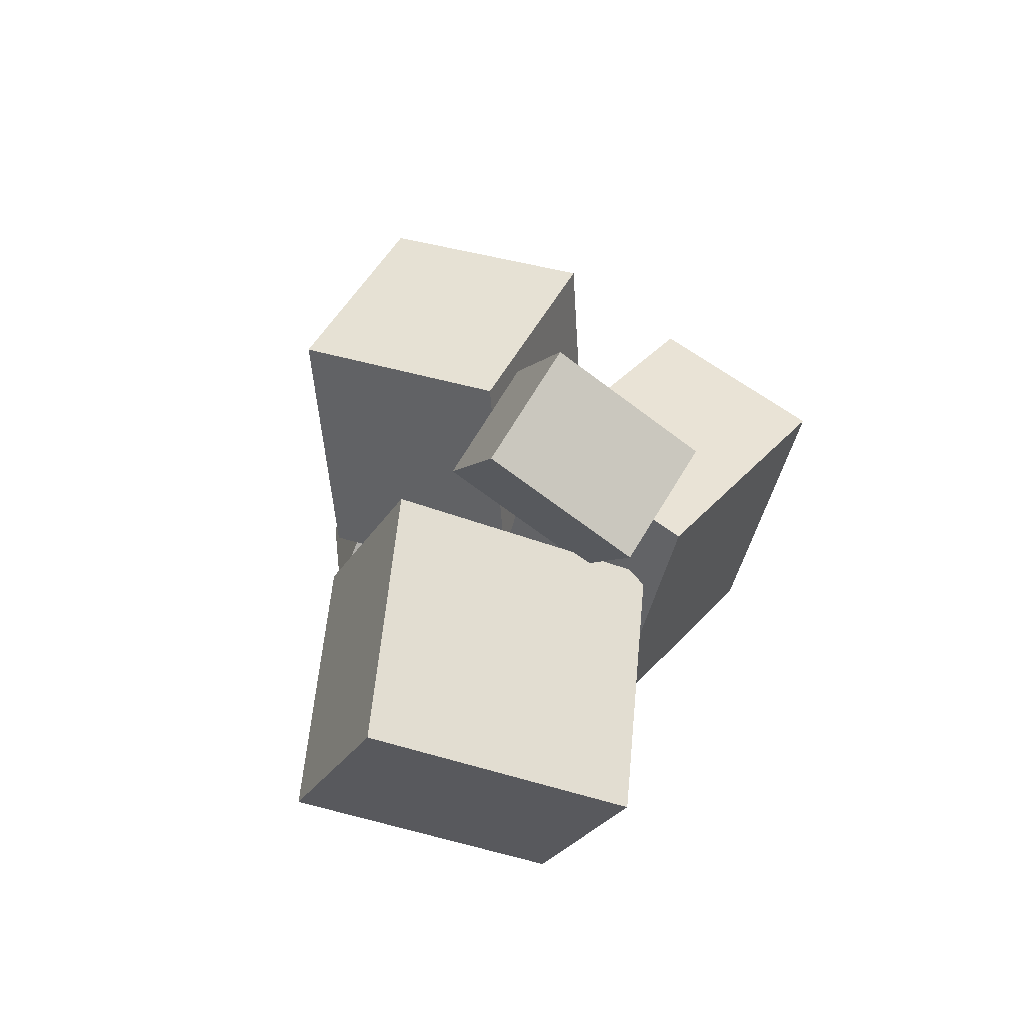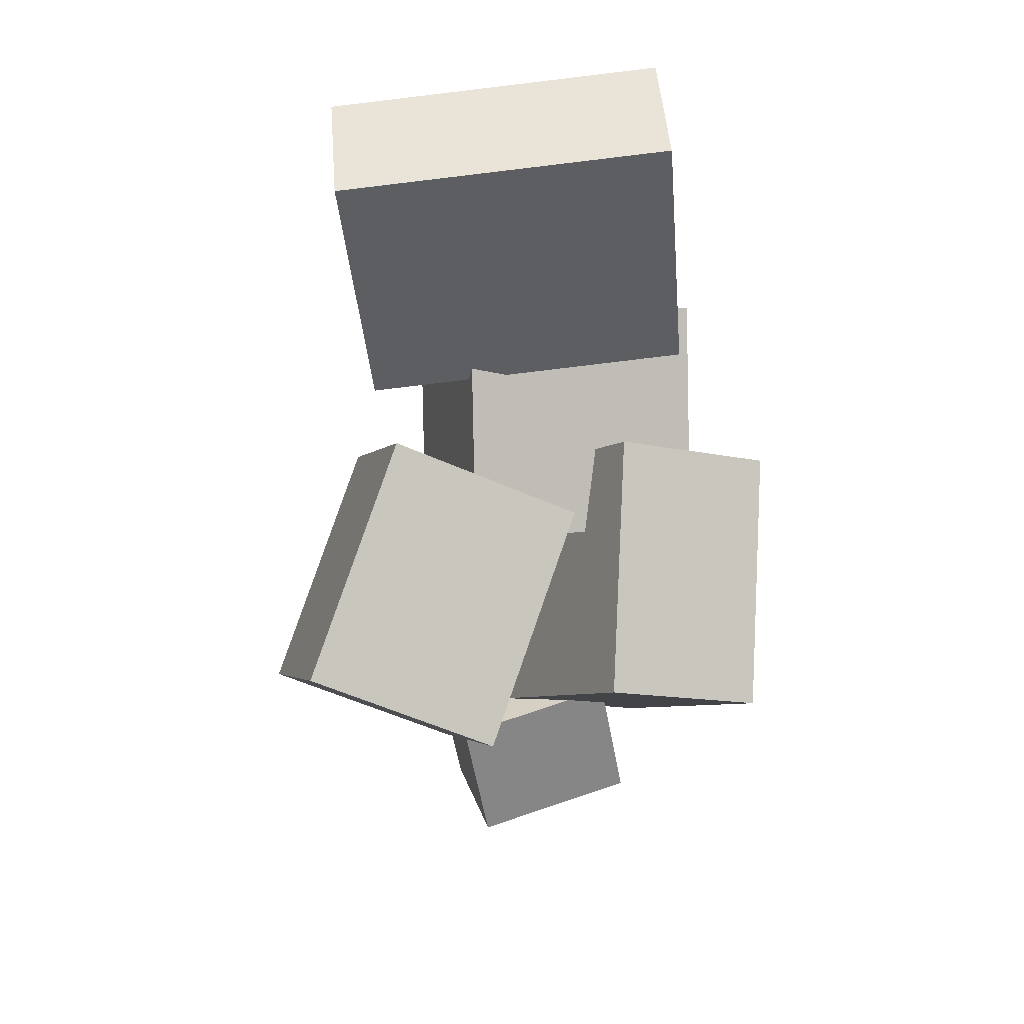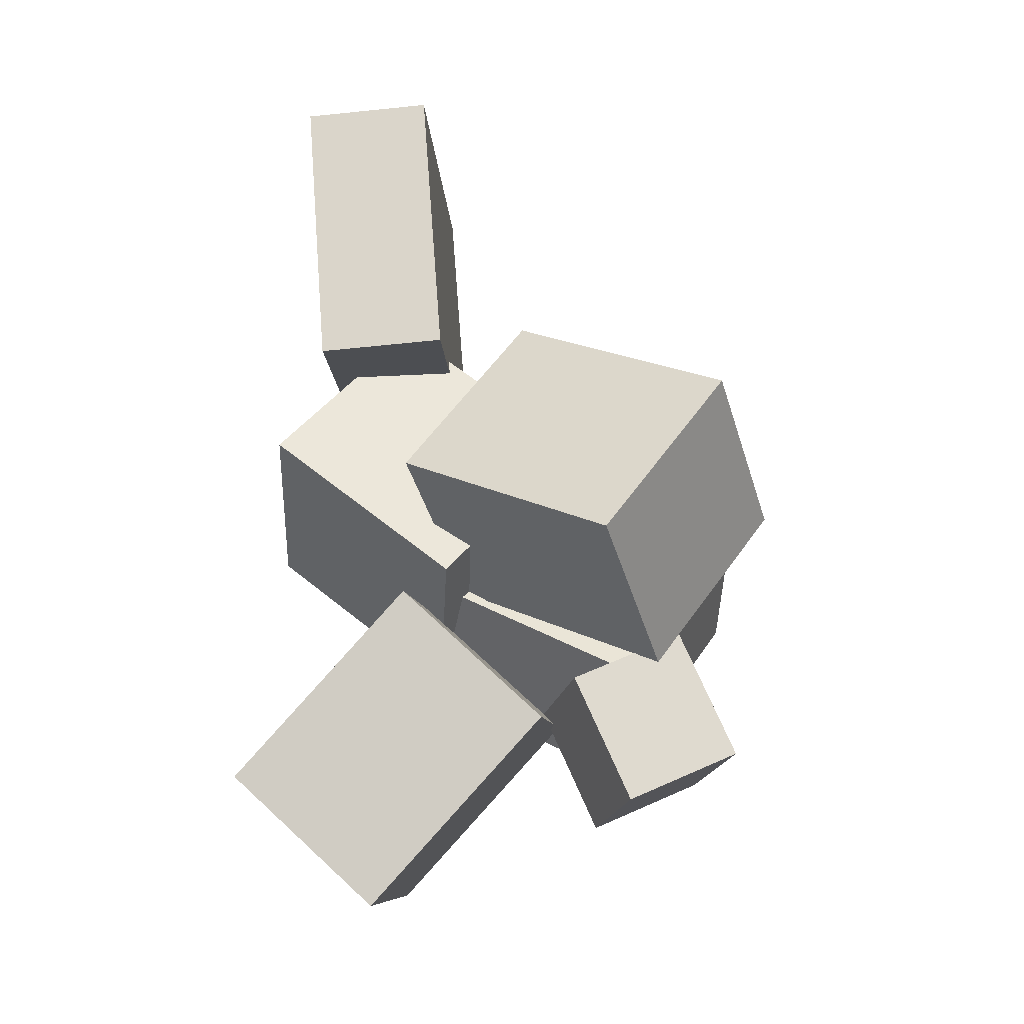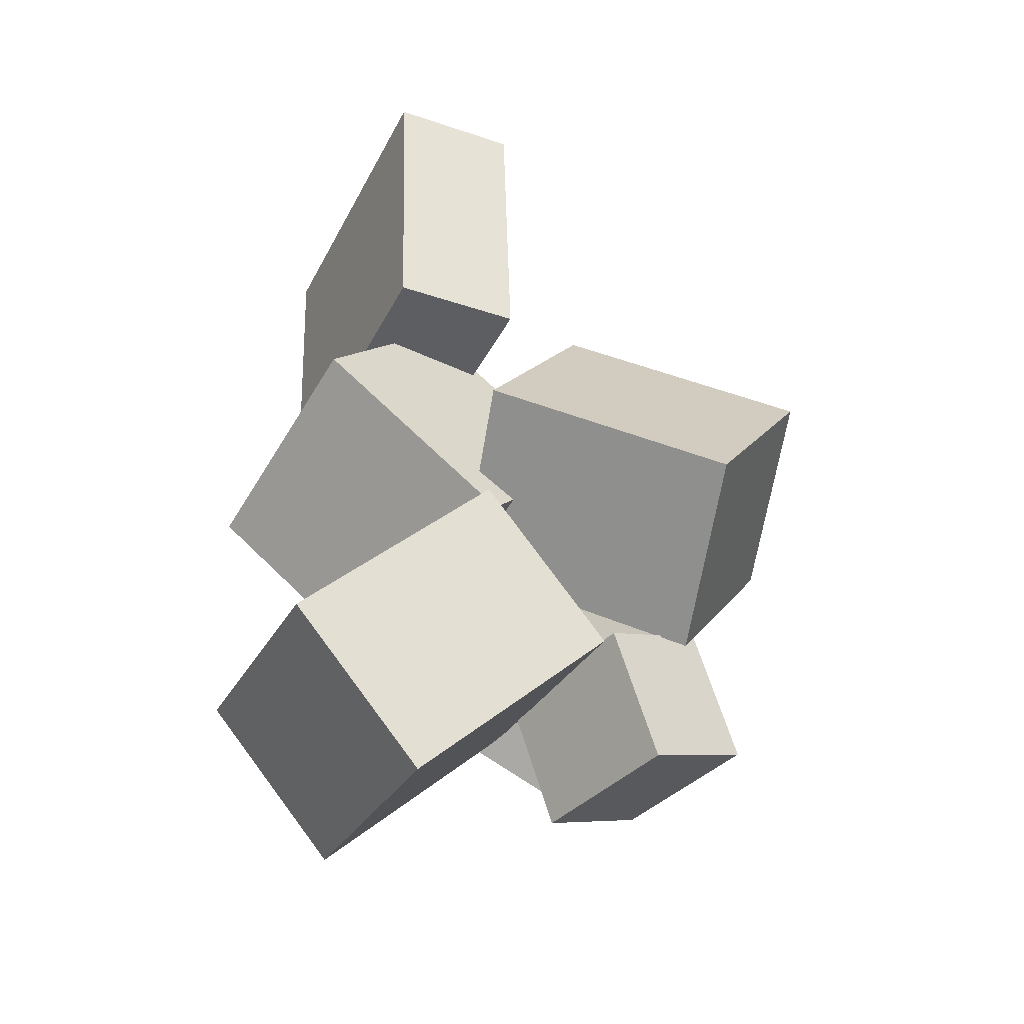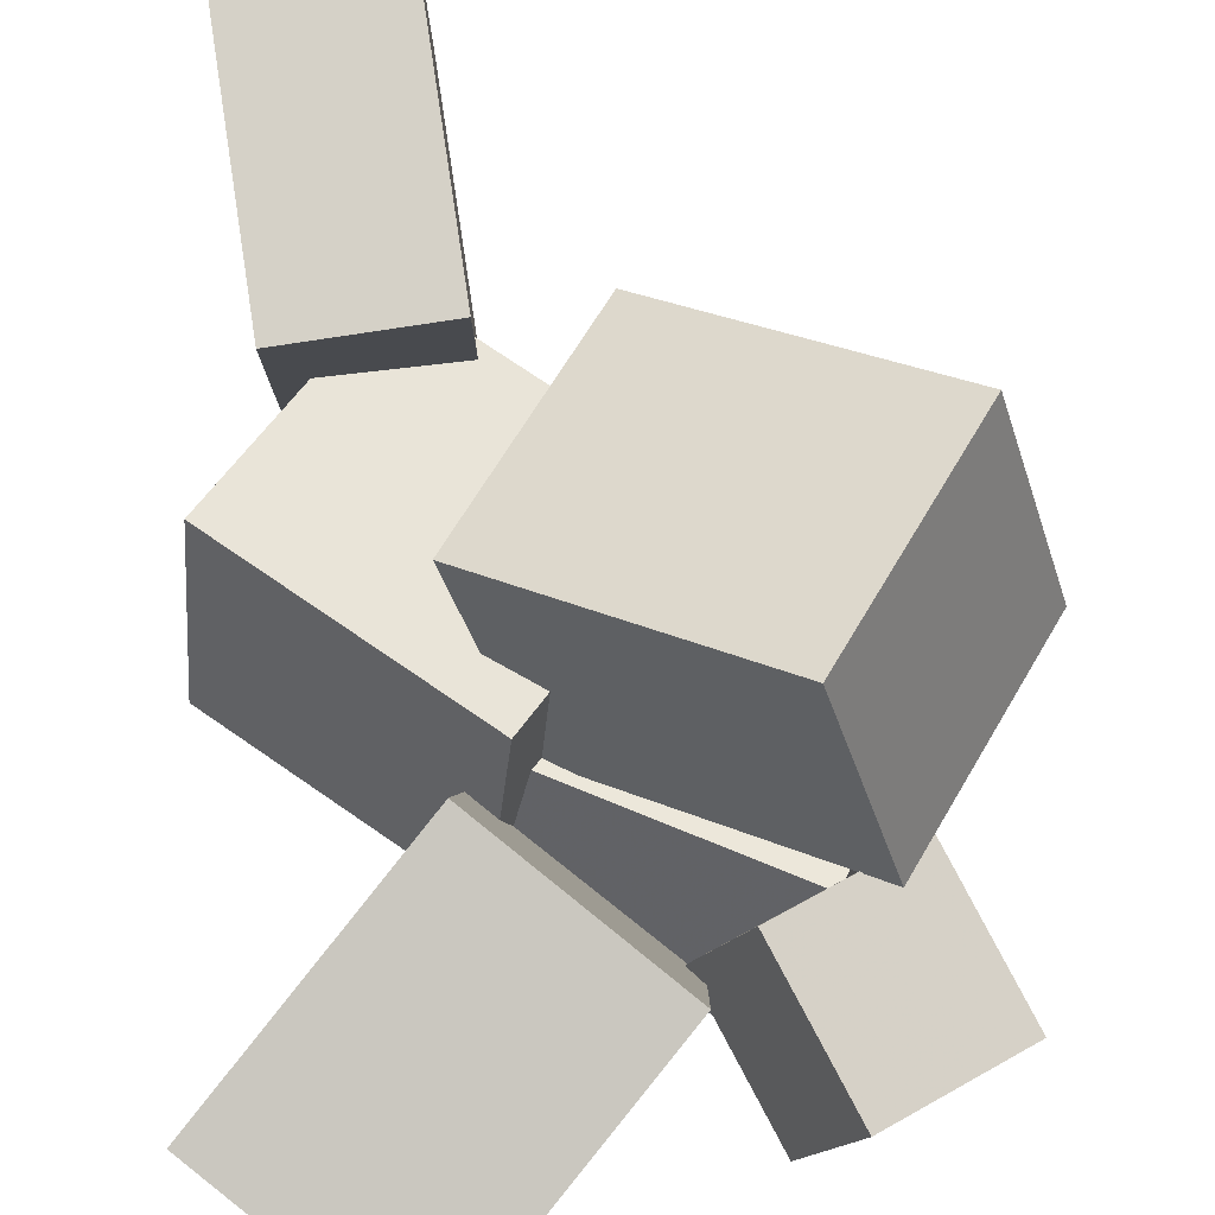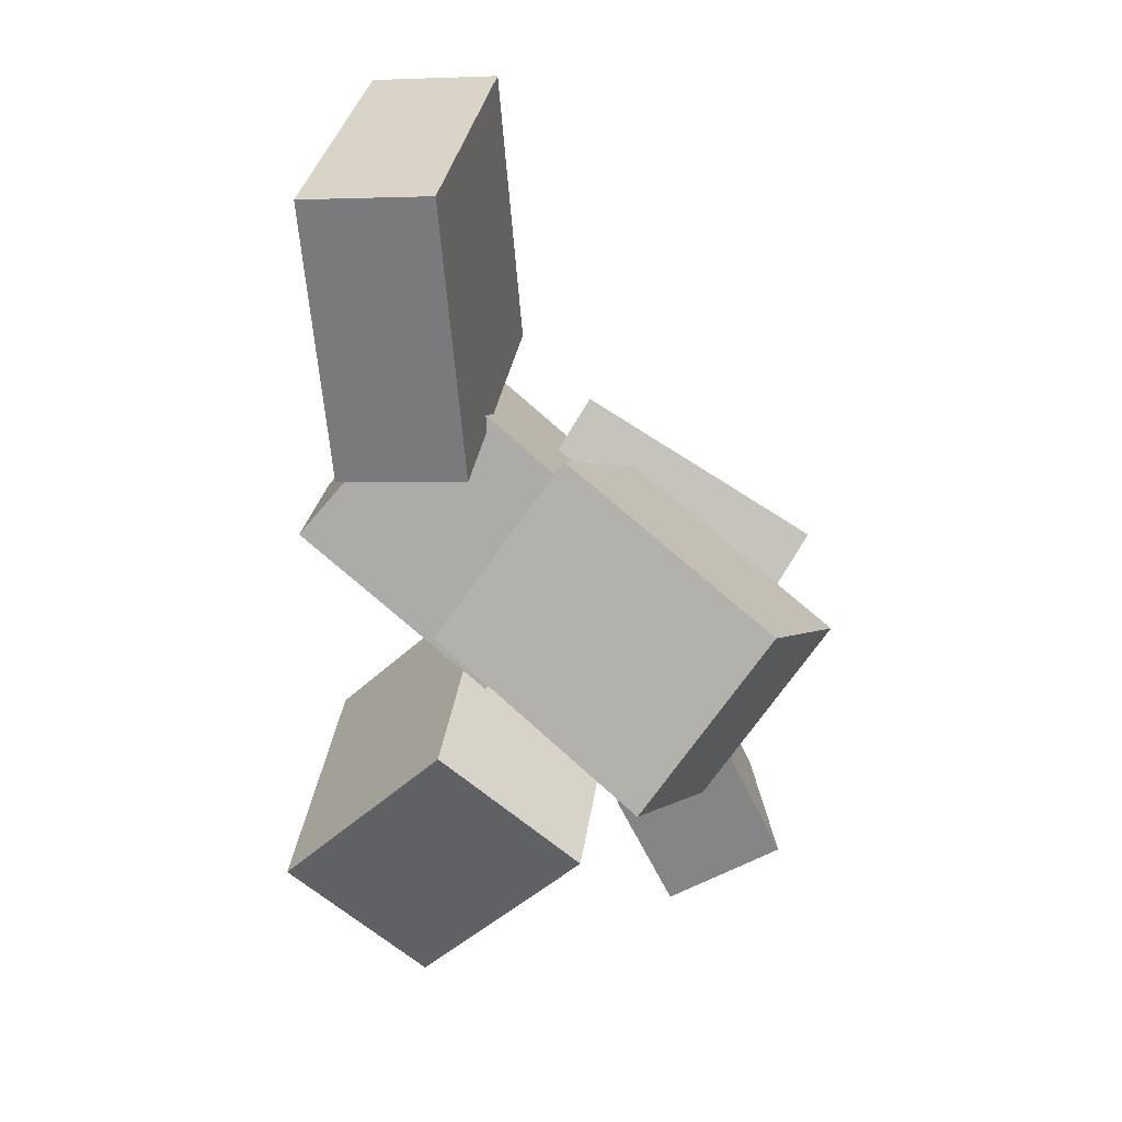
<metadata>
{"format":"obj","ext":"obj","renderer":"f3d","projection":"perspective","resolution":1024,"background":"white","views":[{"elev":-75.0,"azim":66.6,"up":"+Y"},{"elev":53.9,"azim":84.2,"up":"+Y"},{"elev":-21.7,"azim":3.2,"up":"+Y"},{"elev":-43.6,"azim":-25.7,"up":"+Y"},{"elev":74.8,"azim":-4.5,"up":"+Z"},{"elev":25.8,"azim":7.3,"up":"+Y"}]}
</metadata>
<code>
v -0.1957 0.1413 -0.1711
v -0.2004 0.1155 0.1455
v -0.215 0.4139 -0.1491
v -0.2198 0.3881 0.1674
v -0.07197 0.1499 -0.1685
v -0.07675 0.1241 0.148
v -0.09133 0.4225 -0.1466
v -0.09612 0.3967 0.17
f 1.0 7.0 5.0
f 1.0 3.0 7.0
f 1.0 4.0 3.0
f 1.0 2.0 4.0
f 3.0 8.0 7.0
f 3.0 4.0 8.0
f 5.0 7.0 8.0
f 5.0 8.0 6.0
f 1.0 5.0 6.0
f 1.0 6.0 2.0
f 2.0 6.0 8.0
f 2.0 8.0 4.0
v 0.0562 0.06328 -0.04633
v -0.0593 -0.1033 -0.00421
v 0.008083 0.1413 0.1305
v -0.1074 -0.02528 0.1726
v 0.2573 -0.04969 0.05827
v 0.1418 -0.2163 0.1004
v 0.2092 0.02836 0.2351
v 0.09372 -0.1383 0.2772
f 9.0 15.0 13.0
f 9.0 11.0 15.0
f 9.0 12.0 11.0
f 9.0 10.0 12.0
f 11.0 16.0 15.0
f 11.0 12.0 16.0
f 13.0 15.0 16.0
f 13.0 16.0 14.0
f 9.0 13.0 14.0
f 9.0 14.0 10.0
f 10.0 14.0 16.0
f 10.0 16.0 12.0
v -0.0963 -0.1655 -0.1283
v -0.07158 -0.1145 0.1037
v -0.2761 -0.01686 -0.1418
v -0.2514 0.03414 0.09015
v 0.03264 -0.01372 -0.1754
v 0.05735 0.03727 0.05656
v -0.1472 0.1349 -0.1889
v -0.1225 0.1859 0.04305
f 17.0 23.0 21.0
f 17.0 19.0 23.0
f 17.0 20.0 19.0
f 17.0 18.0 20.0
f 19.0 24.0 23.0
f 19.0 20.0 24.0
f 21.0 23.0 24.0
f 21.0 24.0 22.0
f 17.0 21.0 22.0
f 17.0 22.0 18.0
f 18.0 22.0 24.0
f 18.0 24.0 20.0
v 0.02115 -0.2246 -0.05127
v 0.05812 -0.2323 0.1035
v 0.1271 -0.1738 -0.07405
v 0.164 -0.1815 0.08067
v 0.07454 -0.3444 -0.06999
v 0.1115 -0.3521 0.08473
v 0.1805 -0.2937 -0.09278
v 0.2174 -0.3014 0.06195
f 25.0 31.0 29.0
f 25.0 27.0 31.0
f 25.0 28.0 27.0
f 25.0 26.0 28.0
f 27.0 32.0 31.0
f 27.0 28.0 32.0
f 29.0 31.0 32.0
f 29.0 32.0 30.0
f 25.0 29.0 30.0
f 25.0 30.0 26.0
f 26.0 30.0 32.0
f 26.0 32.0 28.0
v 0.09511 -0.2753 -0.1157
v -0.1295 -0.1546 -0.1507
v 0.2151 -0.08173 -0.2185
v -0.009467 0.03896 -0.2535
v 0.1098 -0.2042 0.03543
v -0.1148 -0.08346 0.0004245
v 0.2298 -0.01059 -0.06731
v 0.0052 0.1101 -0.1023
f 33.0 39.0 37.0
f 33.0 35.0 39.0
f 33.0 36.0 35.0
f 33.0 34.0 36.0
f 35.0 40.0 39.0
f 35.0 36.0 40.0
f 37.0 39.0 40.0
f 37.0 40.0 38.0
f 33.0 37.0 38.0
f 33.0 38.0 34.0
f 34.0 38.0 40.0
f 34.0 40.0 36.0
v -0.1329 -0.3959 -0.1576
v -0.1415 -0.456 0.0939
v -0.2673 -0.2725 -0.1327
v -0.2759 -0.3325 0.1188
v 0.03488 -0.2228 -0.1105
v 0.0263 -0.2828 0.141
v -0.09955 -0.09929 -0.08558
v -0.1081 -0.1593 0.1659
f 41.0 47.0 45.0
f 41.0 43.0 47.0
f 41.0 44.0 43.0
f 41.0 42.0 44.0
f 43.0 48.0 47.0
f 43.0 44.0 48.0
f 45.0 47.0 48.0
f 45.0 48.0 46.0
f 41.0 45.0 46.0
f 41.0 46.0 42.0
f 42.0 46.0 48.0
f 42.0 48.0 44.0

</code>
